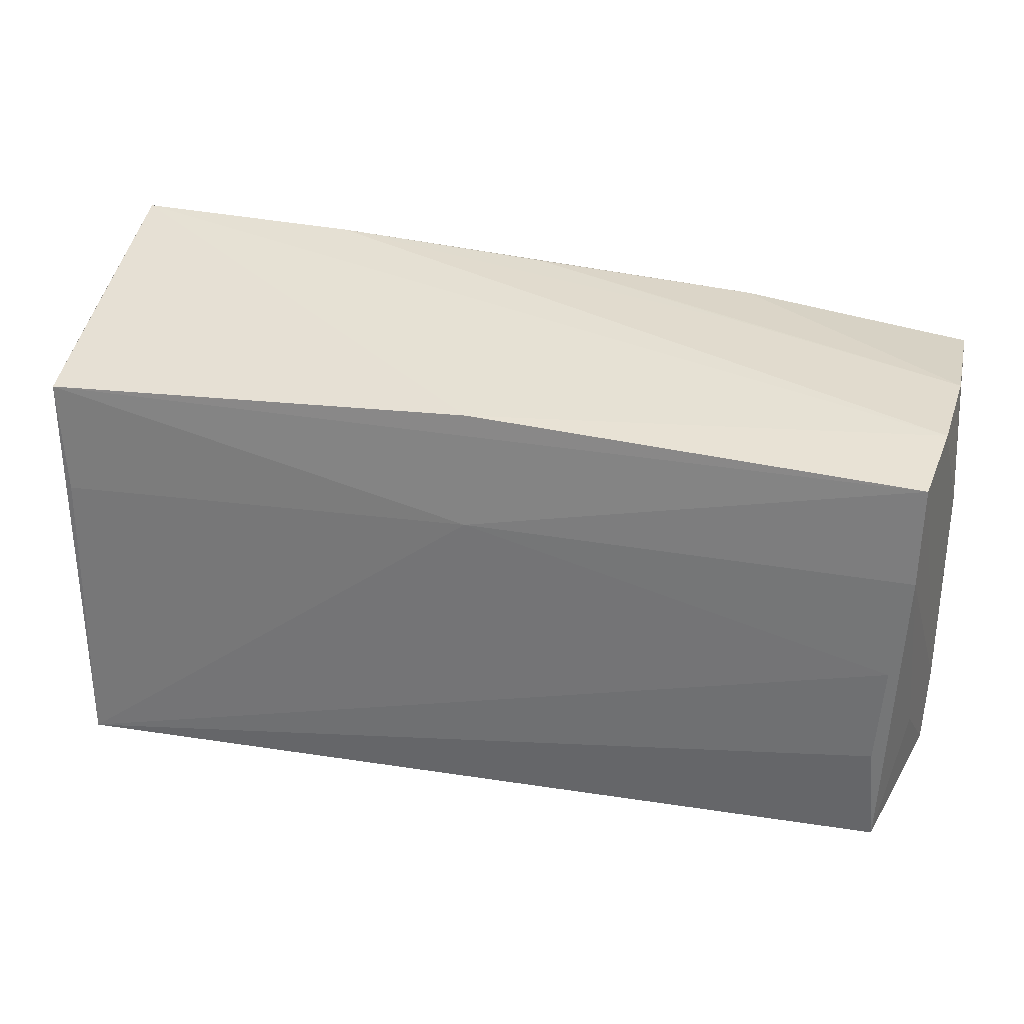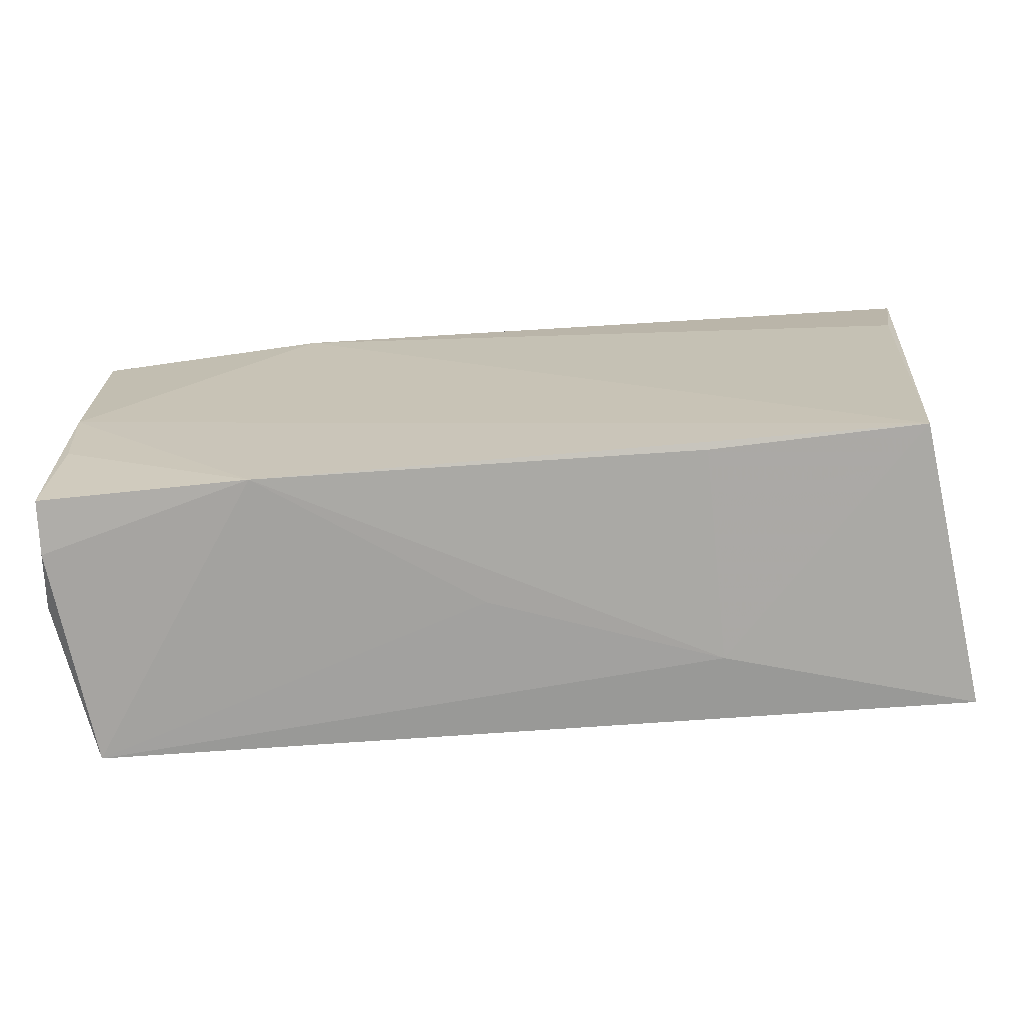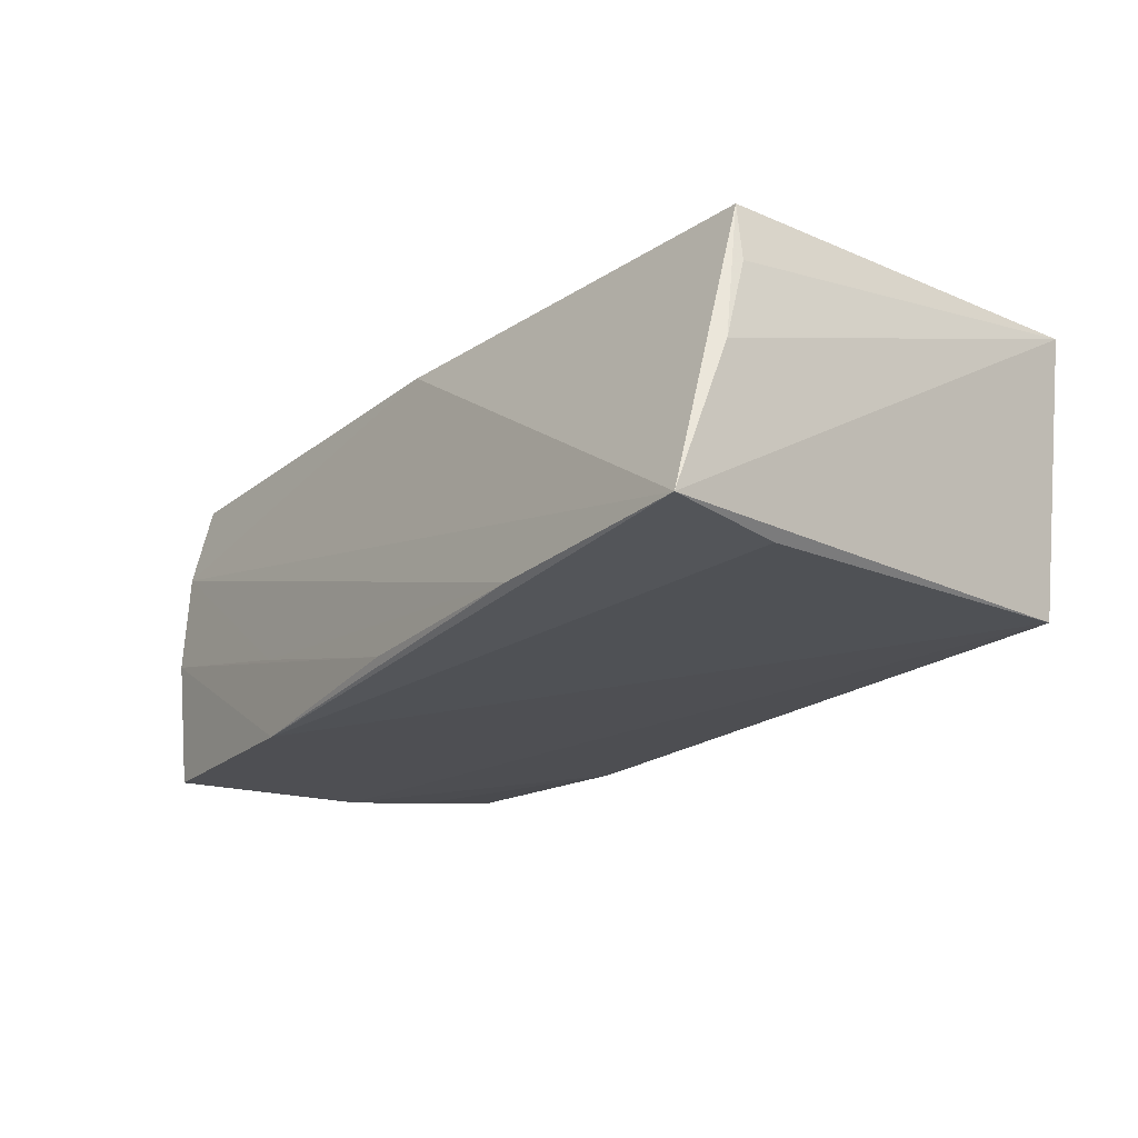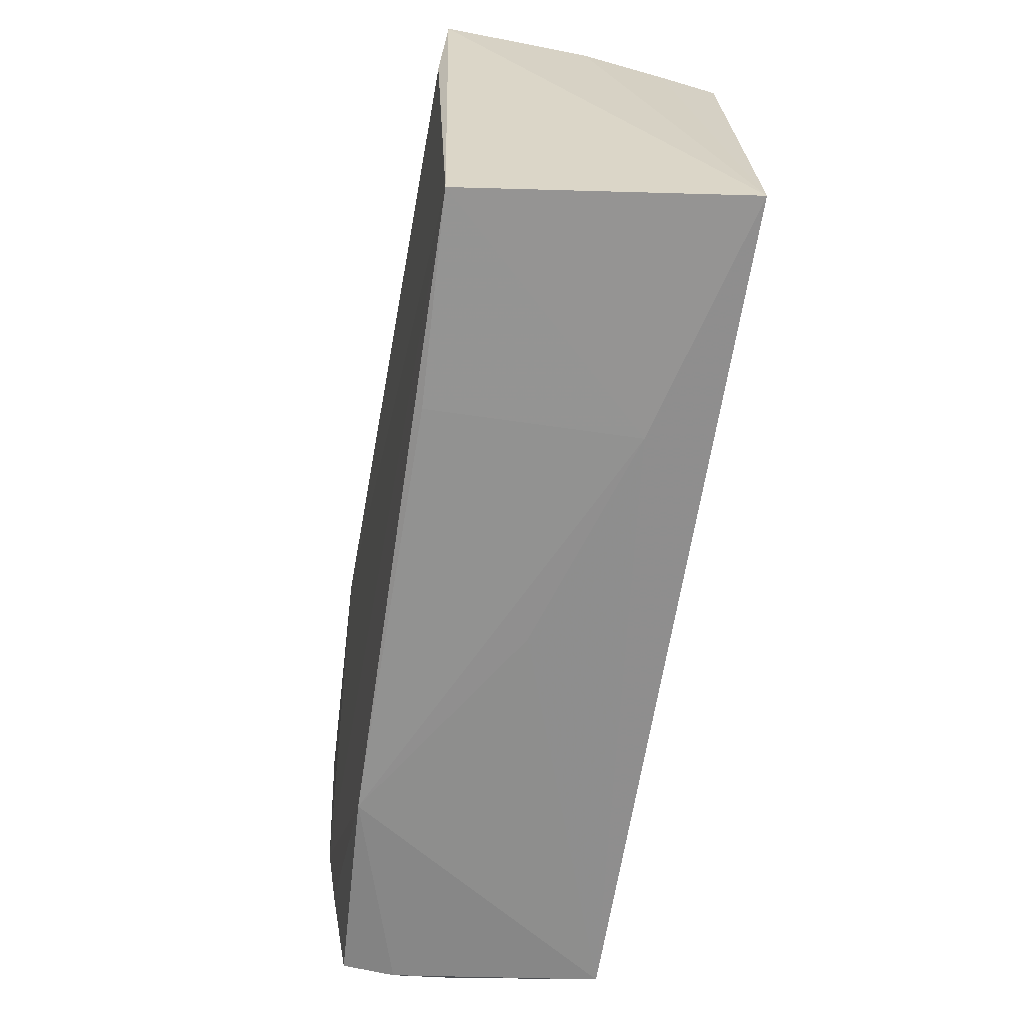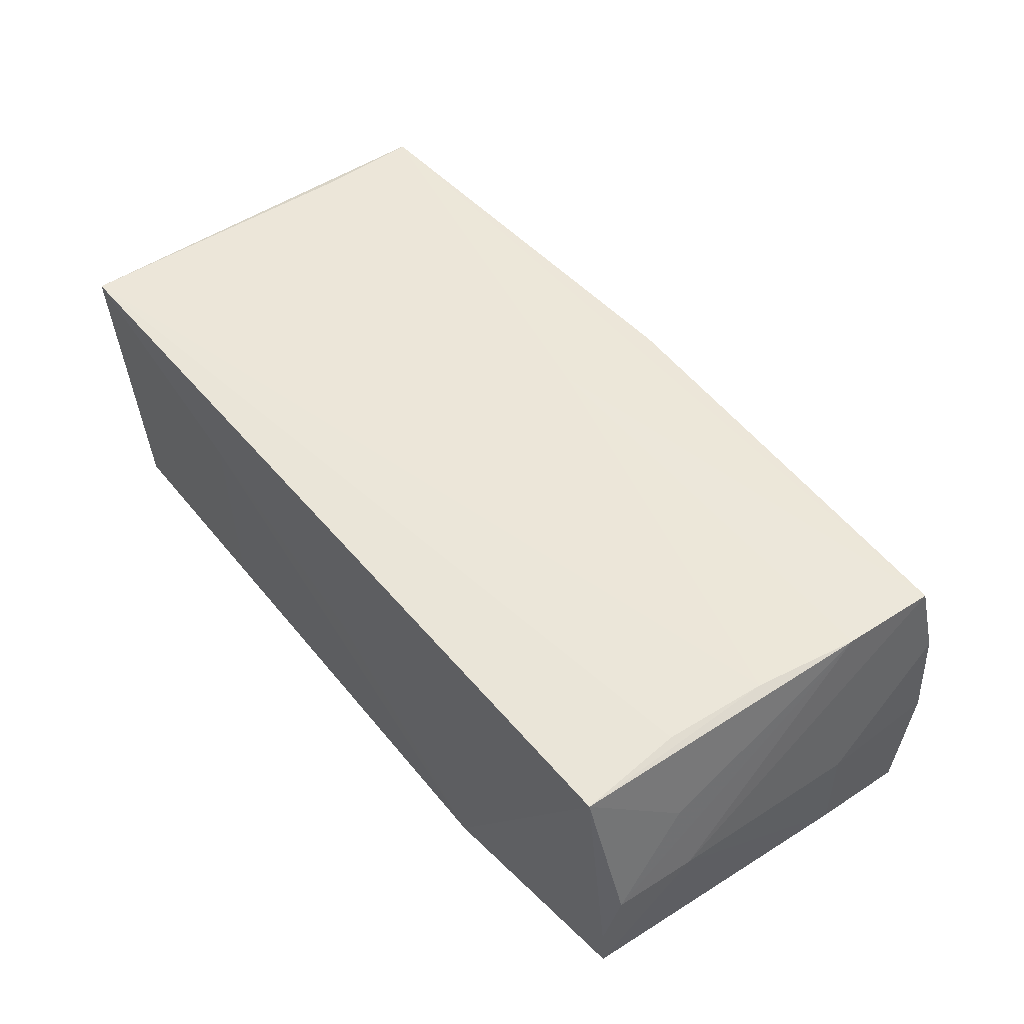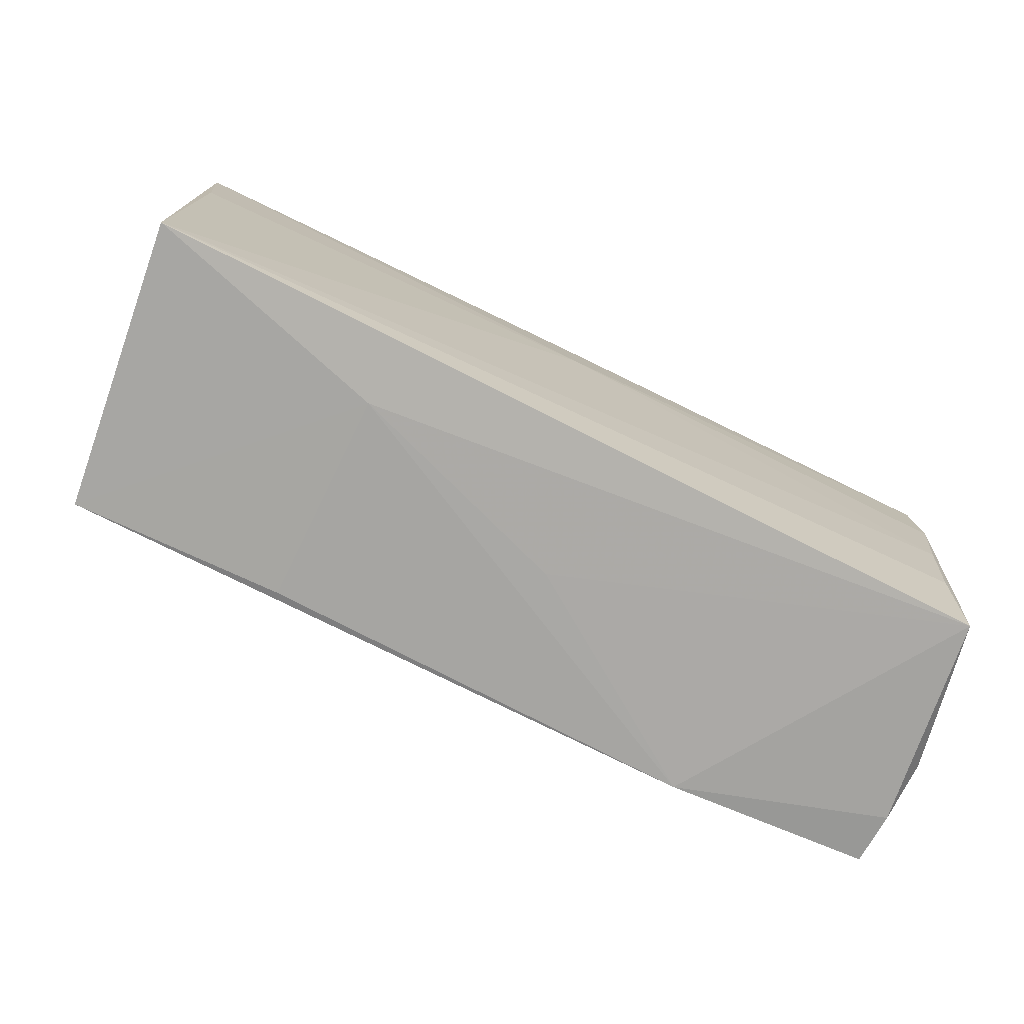
<metadata>
{"format":"obj","ext":"obj","renderer":"f3d","projection":"perspective","resolution":1024,"background":"white","views":[{"elev":30.3,"azim":15.1,"up":"+Y"},{"elev":-74.5,"azim":-174.8,"up":"+Y"},{"elev":-21.4,"azim":-127.8,"up":"+Z"},{"elev":-66.9,"azim":-98.4,"up":"+Y"},{"elev":50.1,"azim":53.0,"up":"+Z"},{"elev":-74.9,"azim":-26.6,"up":"+Y"}]}
</metadata>
<code>
v -0.05209 0.01644 -0.0179
v 0.05387 0.02492 -0.004049
v 0.02845 -0.0279 -0.01542
v 0.05306 -0.01506 0.008203
v 0.05289 -0.002051 -0.01838
v -0.02747 0.03058 -0.01788
v -0.05505 0.02452 0.0004428
v -0.05254 -0.02894 0.01846
v 0.05475 0.01007 -0.003292
v 0.02581 0.0265 -0.02069
v 0.02671 0.0269 -0.01071
v 0.05033 -0.02631 0.0173
v 0.05383 0.01147 -0.01783
v -0.05331 0.02121 0.01739
v -0.0007259 0.02443 0.01758
v 0.04937 -0.01401 0.01846
v -0.05473 0.03138 -0.01742
v -0.0484 -0.02844 -0.0151
v 0.05206 -0.01307 -0.01693
v 0.05332 0.02453 0.008332
v 0.003007 -0.02836 0.00139
v 0.05025 -0.001766 0.01889
v 0.05441 -0.02411 -0.00122
v 0.05353 -0.02545 -0.01453
v -0.0006357 0.01055 0.01889
v -0.05428 0.02133 0.01041
v -0.02347 -0.02851 -0.01435
v 0.05475 -0.01413 -0.001372
v -0.001196 0.02893 -0.01834
v 0.05364 0.02415 -0.01198
v 0.05337 0.02358 -0.01982
v -0.05228 0.007485 0.01797
v 0.05206 0.01084 0.01889
v 0.0522 0.02261 0.01836
v 0.05369 -0.02595 -0.008164
v -0.02372 -0.02894 0.01043
f 17 8 7
f 17 18 8
f 7 14 17
f 7 8 26
f 26 14 7
f 8 14 26
f 33 12 4
f 8 12 16
f 34 33 28
f 28 20 34
f 34 25 33
f 14 25 34
f 9 20 28
f 13 9 28
f 32 14 8
f 8 25 32
f 32 25 14
f 28 33 23
f 33 4 23
f 23 4 12
f 22 12 33
f 22 16 12
f 8 16 22
f 22 25 8
f 33 25 22
f 18 3 27
f 36 12 8
f 36 27 3
f 8 18 36
f 18 27 36
f 20 17 15
f 15 34 20
f 15 17 14
f 14 34 15
f 2 9 30
f 20 9 2
f 2 11 20
f 30 9 31
f 9 13 31
f 31 2 30
f 10 2 31
f 18 17 1
f 1 10 18
f 17 10 1
f 6 10 17
f 6 17 20
f 20 11 6
f 5 31 13
f 10 31 5
f 19 3 5
f 5 3 18
f 18 10 5
f 24 3 19
f 19 5 24
f 24 5 13
f 24 13 28
f 28 23 24
f 21 3 12
f 12 36 21
f 21 36 3
f 29 6 11
f 10 6 29
f 11 2 29
f 29 2 10
f 35 23 12
f 35 24 23
f 12 3 35
f 3 24 35

</code>
